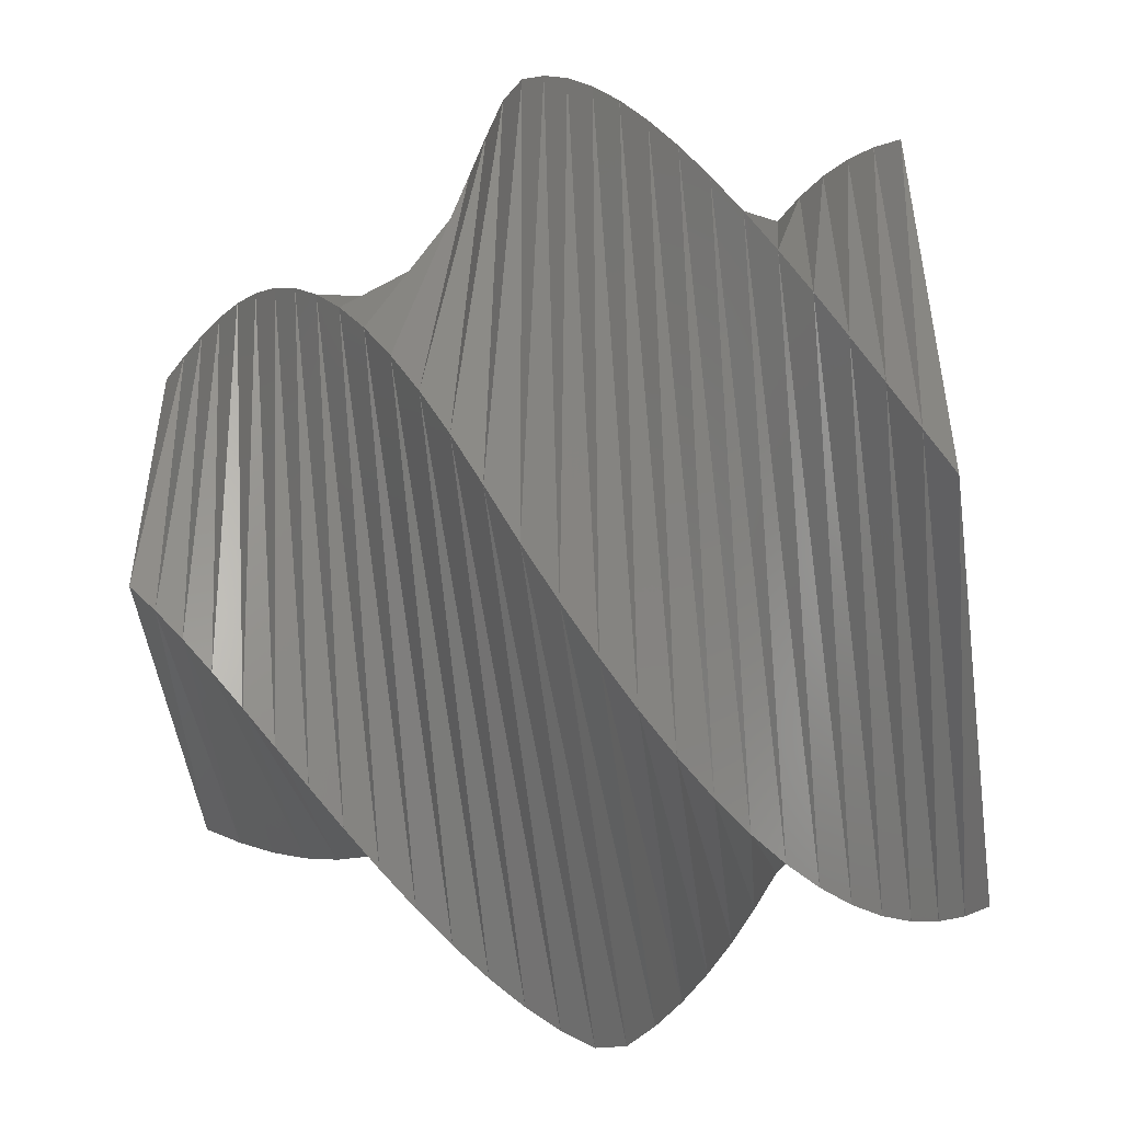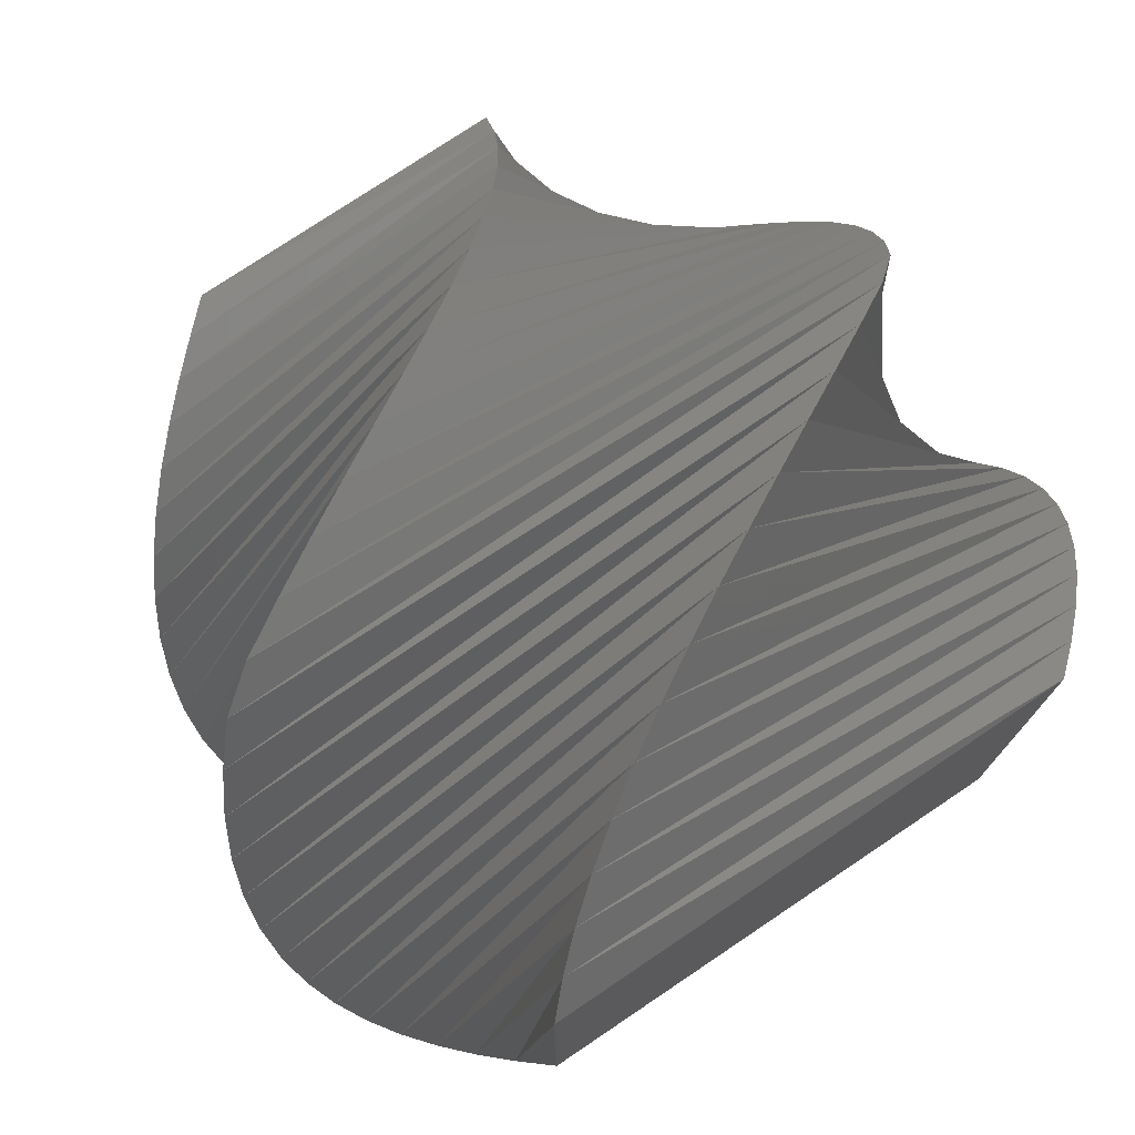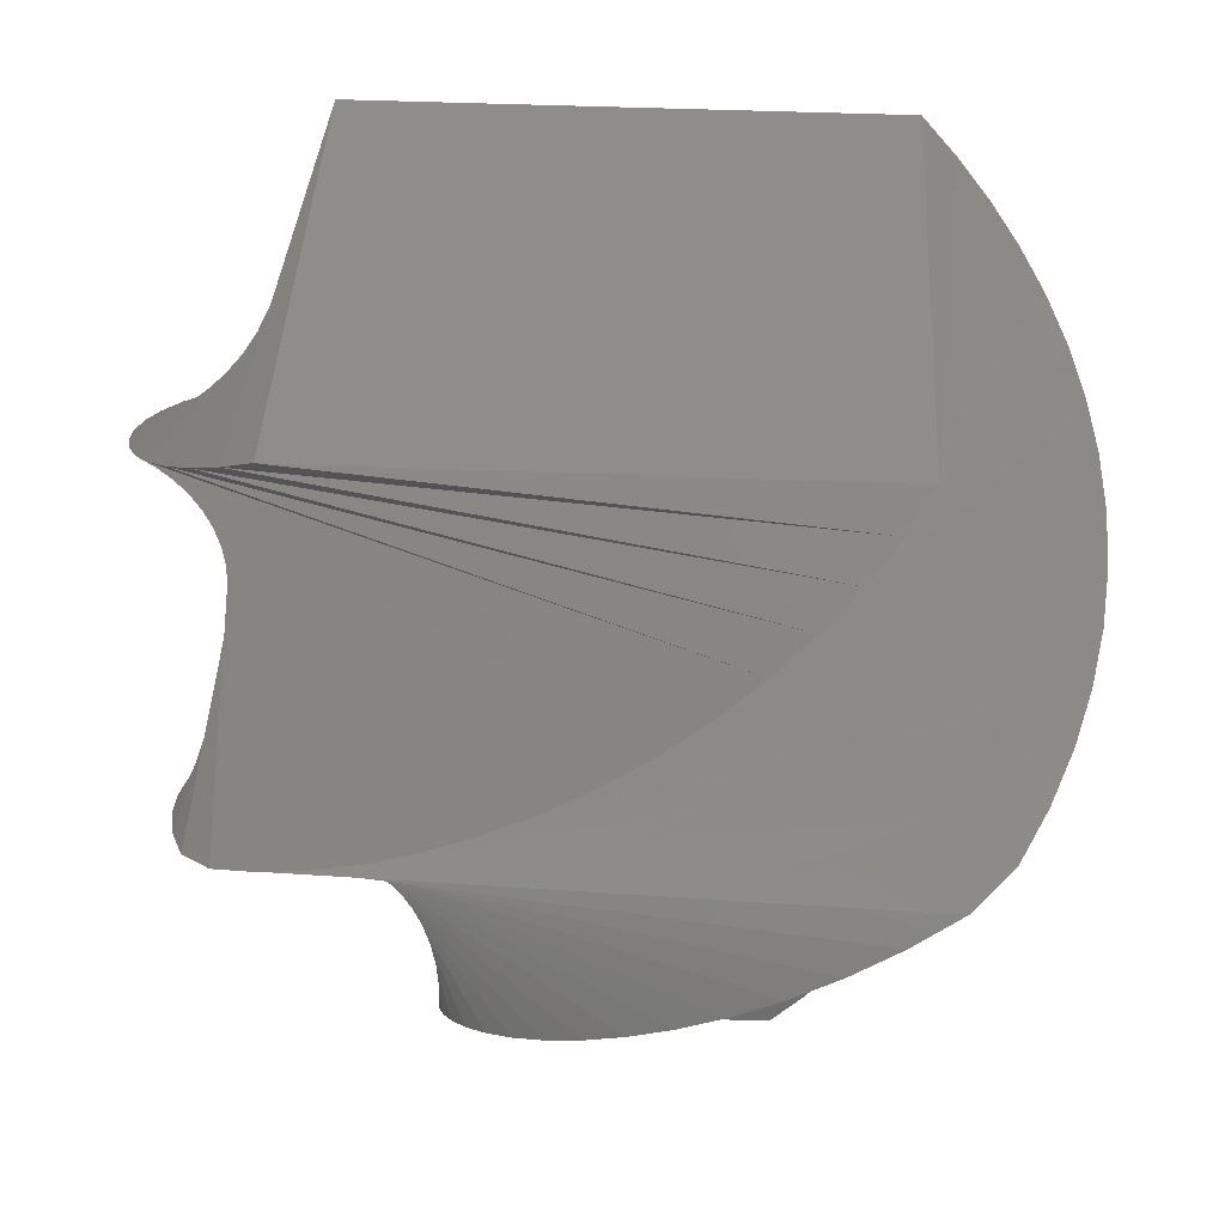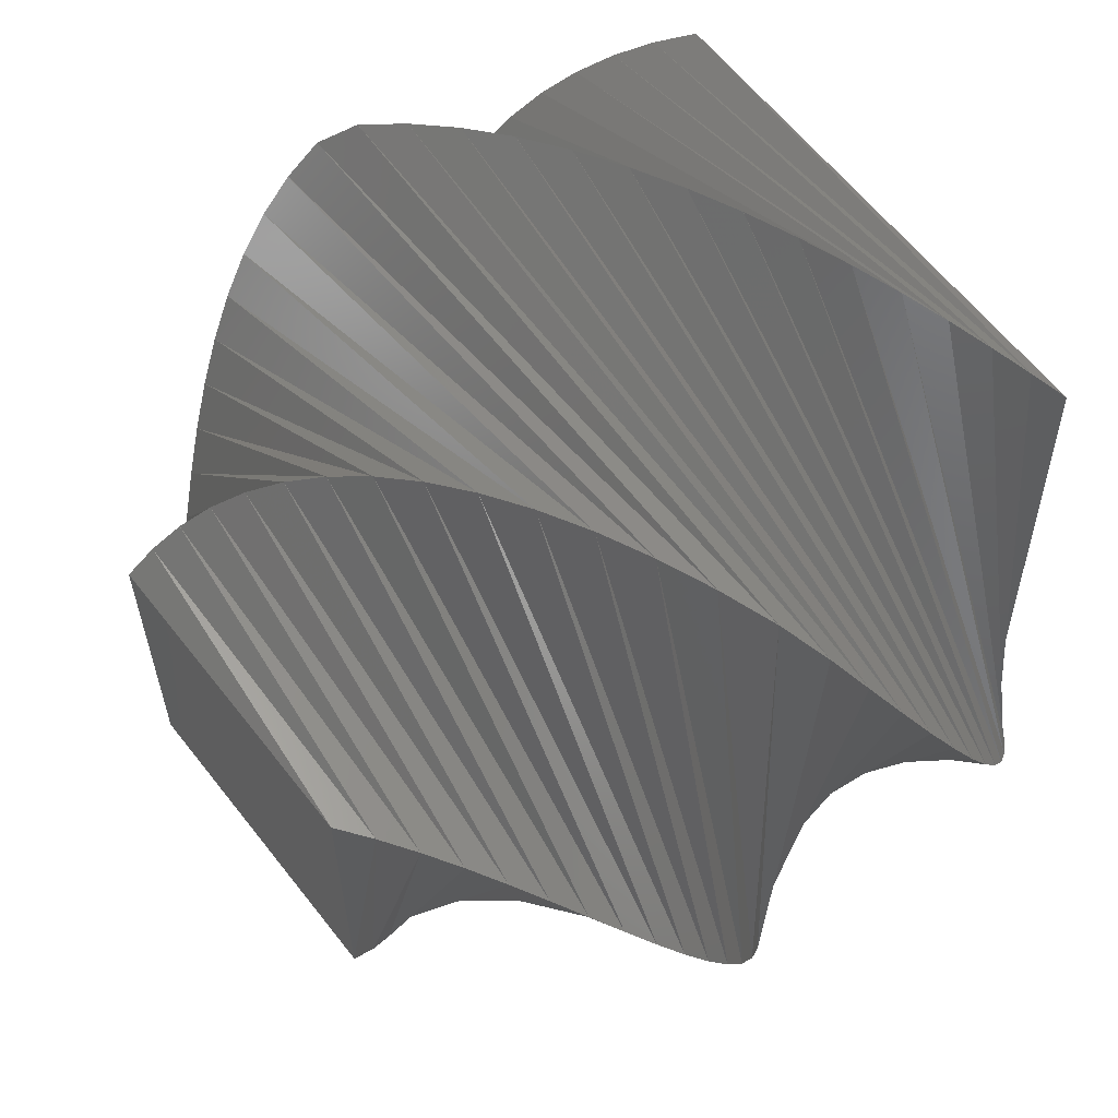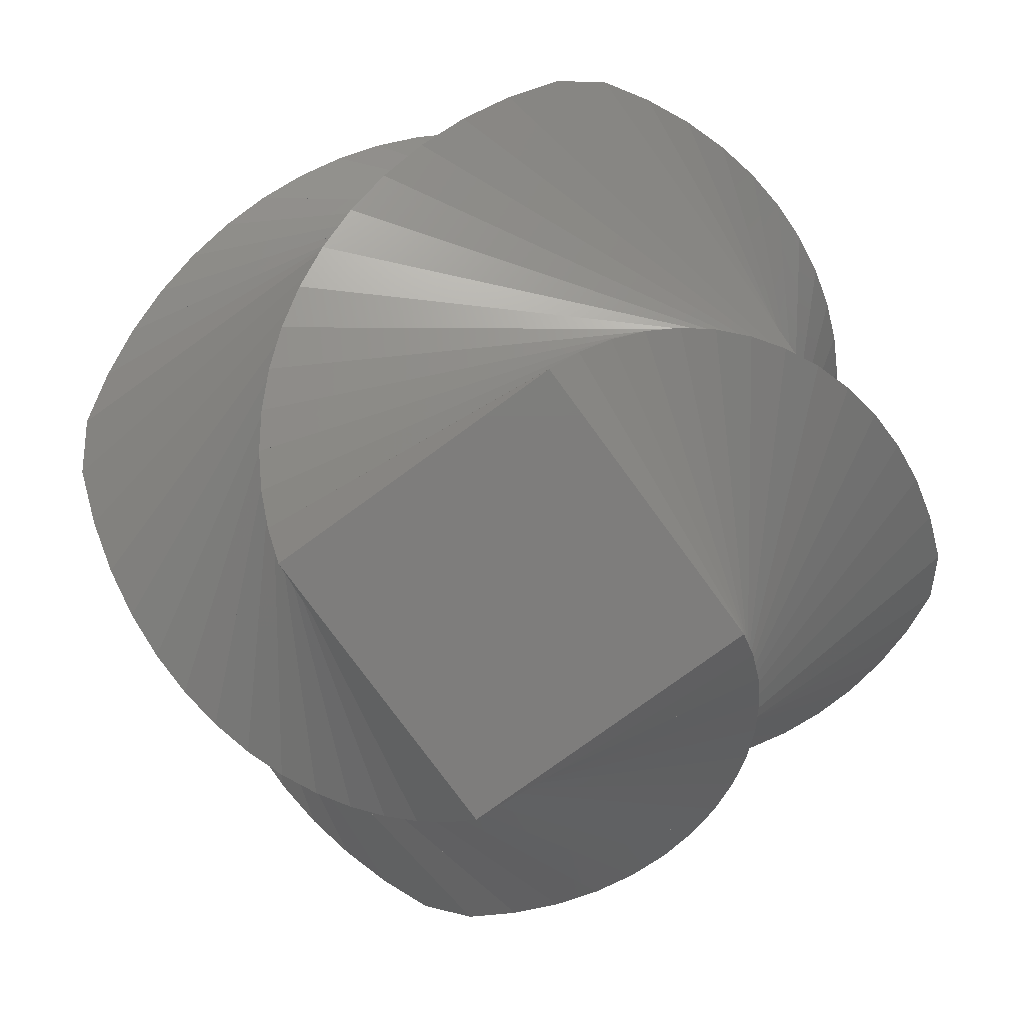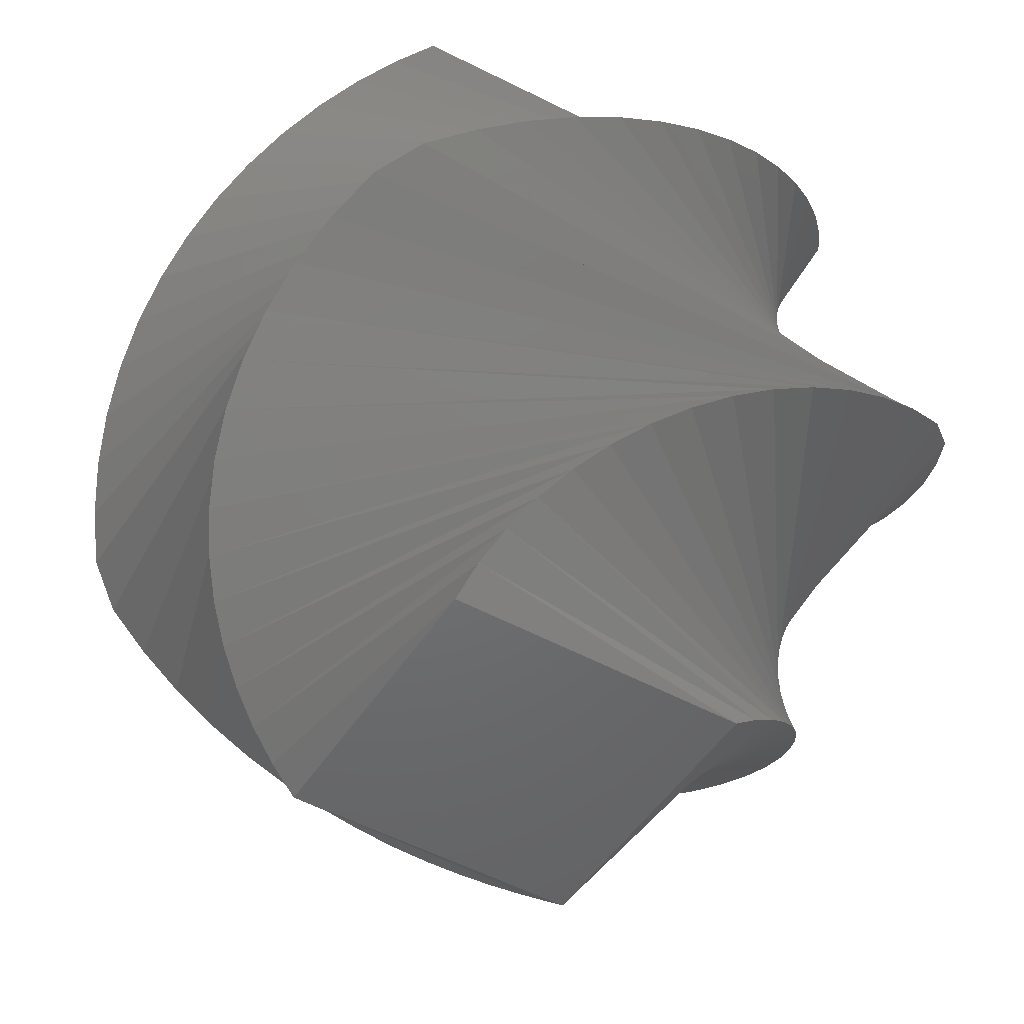
<metadata>
{"format":"stl","ext":"stl","renderer":"f3d","projection":"perspective","resolution":1024,"background":"white","views":[{"elev":-50.0,"azim":-81.7,"up":"+Y"},{"elev":76.4,"azim":-33.9,"up":"+Y"},{"elev":41.3,"azim":-177.1,"up":"+Z"},{"elev":61.1,"azim":-127.8,"up":"+Y"},{"elev":-77.2,"azim":126.1,"up":"+Z"},{"elev":-49.0,"azim":-31.4,"up":"+Z"}]}
</metadata>
<code>
# stl→obj: 120 verts, 236 faces
v 21.21 -21.21 0
v -20.26 -25.21 3.448
v -21.21 -21.21 0
v 25.21 -20.26 3.448
v 21.21 21.21 0
v 20.26 25.21 3.448
v -21.21 21.21 0
v -25.21 20.26 3.448
v -18.68 -29.23 6.897
v 29.23 -18.68 6.897
v 18.68 29.23 6.897
v -29.23 18.68 6.897
v -16.45 -33.18 10.34
v 33.18 -16.45 10.34
v 16.45 33.18 10.34
v -33.18 16.45 10.34
v -13.58 -36.96 13.79
v 36.96 -13.58 13.79
v 13.58 36.96 13.79
v -36.96 13.58 13.79
v -10.07 -40.49 17.24
v 40.49 -10.07 17.24
v 10.07 40.49 17.24
v -40.49 10.07 17.24
v -5.949 -43.67 20.69
v 43.67 -5.949 20.69
v 5.949 43.67 20.69
v -43.67 5.949 20.69
v -1.257 -46.4 24.14
v 46.4 -1.257 24.14
v 1.257 46.4 24.14
v -46.4 1.257 24.14
v 3.957 -48.6 27.59
v 48.6 3.957 27.59
v -3.957 48.6 27.59
v -48.6 -3.957 27.59
v 9.63 -50.19 31.03
v 50.19 9.63 31.03
v -9.63 50.19 31.03
v -50.19 -9.63 31.03
v 15.69 -51.09 34.48
v 51.09 15.69 34.48
v -15.69 51.09 34.48
v -51.09 -15.69 34.48
v 22.05 -51.25 37.93
v 51.25 22.05 37.93
v -22.05 51.25 37.93
v -51.25 -22.05 37.93
v 28.61 -50.61 41.38
v 50.61 28.61 41.38
v -28.61 50.61 41.38
v -50.61 -28.61 41.38
v 35.29 -49.12 44.83
v 49.12 35.29 44.83
v -35.29 49.12 44.83
v -49.12 -35.29 44.83
v 41.96 -46.77 48.28
v 46.77 41.96 48.28
v -41.96 46.77 48.28
v -46.77 -41.96 48.28
v 47.28 -42.42 51.72
v 42.42 47.28 51.72
v -47.28 42.42 51.72
v -42.42 -47.28 51.72
v 50.8 -36.49 55.17
v 36.49 50.8 55.17
v -50.8 36.49 55.17
v -36.49 -50.8 55.17
v 53.61 -30.31 58.62
v 30.31 53.61 58.62
v -53.61 30.31 58.62
v -30.31 -53.61 58.62
v 55.69 -23.95 62.07
v 23.95 55.69 62.07
v -55.69 23.95 62.07
v -23.95 -55.69 62.07
v 57.03 -17.51 65.52
v 17.51 57.03 65.52
v -57.03 17.51 65.52
v -17.51 -57.03 65.52
v 57.64 -11.06 68.97
v 11.06 57.64 68.97
v -57.64 11.06 68.97
v -11.06 -57.64 68.97
v 57.53 -4.685 72.41
v 4.685 57.53 72.41
v -57.53 4.685 72.41
v -4.685 -57.53 72.41
v 56.74 1.537 75.86
v -1.537 56.74 75.86
v -56.74 -1.537 75.86
v 1.537 -56.74 75.86
v 55.28 7.532 79.31
v -7.532 55.28 79.31
v -55.28 -7.532 79.31
v 7.532 -55.28 79.31
v 53.21 13.23 82.76
v -13.23 53.21 82.76
v -53.21 -13.23 82.76
v 13.23 -53.21 82.76
v 50.56 18.57 86.21
v -18.57 50.56 86.21
v -50.56 -18.57 86.21
v 18.57 -50.56 86.21
v 47.39 23.5 89.66
v -23.5 47.39 89.66
v -47.39 -23.5 89.66
v 23.5 -47.39 89.66
v 43.76 27.97 93.1
v -27.97 43.76 93.1
v -43.76 -27.97 93.1
v 27.97 -43.76 93.1
v 39.72 31.93 96.55
v -31.93 39.72 96.55
v -39.72 -31.93 96.55
v 31.93 -39.72 96.55
v 35.36 35.36 100
v -35.36 35.36 100
v -35.36 -35.36 100
v 35.36 -35.36 100
f 1 2 3
f 1 4 2
f 5 4 1
f 4 5 6
f 6 5 7
f 6 7 8
f 7 3 8
f 3 2 8
f 4 9 2
f 4 10 9
f 10 4 6
f 10 6 11
f 11 6 8
f 11 8 12
f 8 2 12
f 2 9 12
f 10 13 9
f 10 14 13
f 14 10 11
f 14 11 15
f 15 11 12
f 15 12 16
f 12 9 16
f 9 13 16
f 14 17 13
f 14 18 17
f 18 14 15
f 18 15 19
f 19 15 16
f 19 16 20
f 16 13 20
f 13 17 20
f 18 21 17
f 18 22 21
f 22 18 19
f 22 19 23
f 23 19 20
f 23 20 24
f 20 17 24
f 17 21 24
f 22 25 21
f 22 26 25
f 26 22 23
f 26 23 27
f 27 23 24
f 27 24 28
f 24 21 28
f 21 25 28
f 26 29 25
f 26 30 29
f 30 26 27
f 30 27 31
f 31 27 28
f 31 28 32
f 28 25 32
f 25 29 32
f 30 33 29
f 30 34 33
f 34 30 31
f 34 31 35
f 35 31 32
f 35 32 36
f 32 29 36
f 29 33 36
f 34 37 33
f 34 38 37
f 38 34 35
f 38 35 39
f 39 35 36
f 39 36 40
f 36 33 40
f 33 37 40
f 38 41 37
f 38 42 41
f 42 38 39
f 42 39 43
f 43 39 40
f 43 40 44
f 40 37 44
f 37 41 44
f 42 45 41
f 42 46 45
f 46 42 43
f 46 43 47
f 47 43 44
f 47 44 48
f 44 41 48
f 41 45 48
f 46 49 45
f 46 50 49
f 50 46 47
f 50 47 51
f 51 47 48
f 52 51 48
f 45 52 48
f 45 49 52
f 50 53 49
f 50 54 53
f 54 50 51
f 54 51 55
f 55 51 52
f 56 55 52
f 49 56 52
f 49 53 56
f 54 57 53
f 54 58 57
f 58 54 55
f 58 55 59
f 59 55 56
f 60 59 56
f 53 60 56
f 53 57 60
f 58 61 57
f 61 58 62
f 62 58 59
f 62 59 63
f 59 60 63
f 60 64 63
f 57 64 60
f 57 61 64
f 65 61 62
f 65 62 66
f 66 62 63
f 66 63 67
f 63 64 67
f 64 68 67
f 61 68 64
f 61 65 68
f 69 65 66
f 69 66 70
f 70 66 67
f 70 67 71
f 67 68 71
f 68 72 71
f 65 72 68
f 65 69 72
f 73 69 70
f 73 70 74
f 74 70 71
f 74 71 75
f 71 72 75
f 72 76 75
f 69 76 72
f 69 73 76
f 77 73 74
f 77 74 78
f 78 74 75
f 78 75 79
f 75 76 79
f 76 80 79
f 73 80 76
f 73 77 80
f 81 77 78
f 81 78 82
f 82 78 79
f 82 79 83
f 79 80 83
f 80 84 83
f 77 84 80
f 77 81 84
f 85 81 82
f 85 82 86
f 86 82 83
f 87 86 83
f 84 87 83
f 84 88 87
f 81 88 84
f 81 85 88
f 89 85 86
f 89 86 90
f 90 86 87
f 91 90 87
f 88 91 87
f 88 92 91
f 85 92 88
f 85 89 92
f 93 89 90
f 93 90 94
f 94 90 91
f 95 94 91
f 92 95 91
f 92 96 95
f 89 96 92
f 89 93 96
f 97 93 94
f 97 94 98
f 98 94 95
f 99 98 95
f 96 99 95
f 96 100 99
f 93 100 96
f 93 97 100
f 101 97 98
f 101 98 102
f 102 98 99
f 103 102 99
f 100 103 99
f 100 104 103
f 97 104 100
f 97 101 104
f 105 101 102
f 105 102 106
f 106 102 103
f 107 106 103
f 104 107 103
f 104 108 107
f 101 108 104
f 101 105 108
f 109 105 106
f 109 106 110
f 110 106 107
f 111 110 107
f 108 111 107
f 108 112 111
f 105 112 108
f 105 109 112
f 113 109 110
f 113 110 114
f 114 110 111
f 115 114 111
f 112 115 111
f 112 116 115
f 109 116 112
f 109 113 116
f 117 113 114
f 117 114 118
f 118 114 115
f 119 118 115
f 116 119 115
f 116 120 119
f 113 120 116
f 113 117 120
f 3 5 1
f 5 3 7
f 118 120 117
f 120 118 119

</code>
